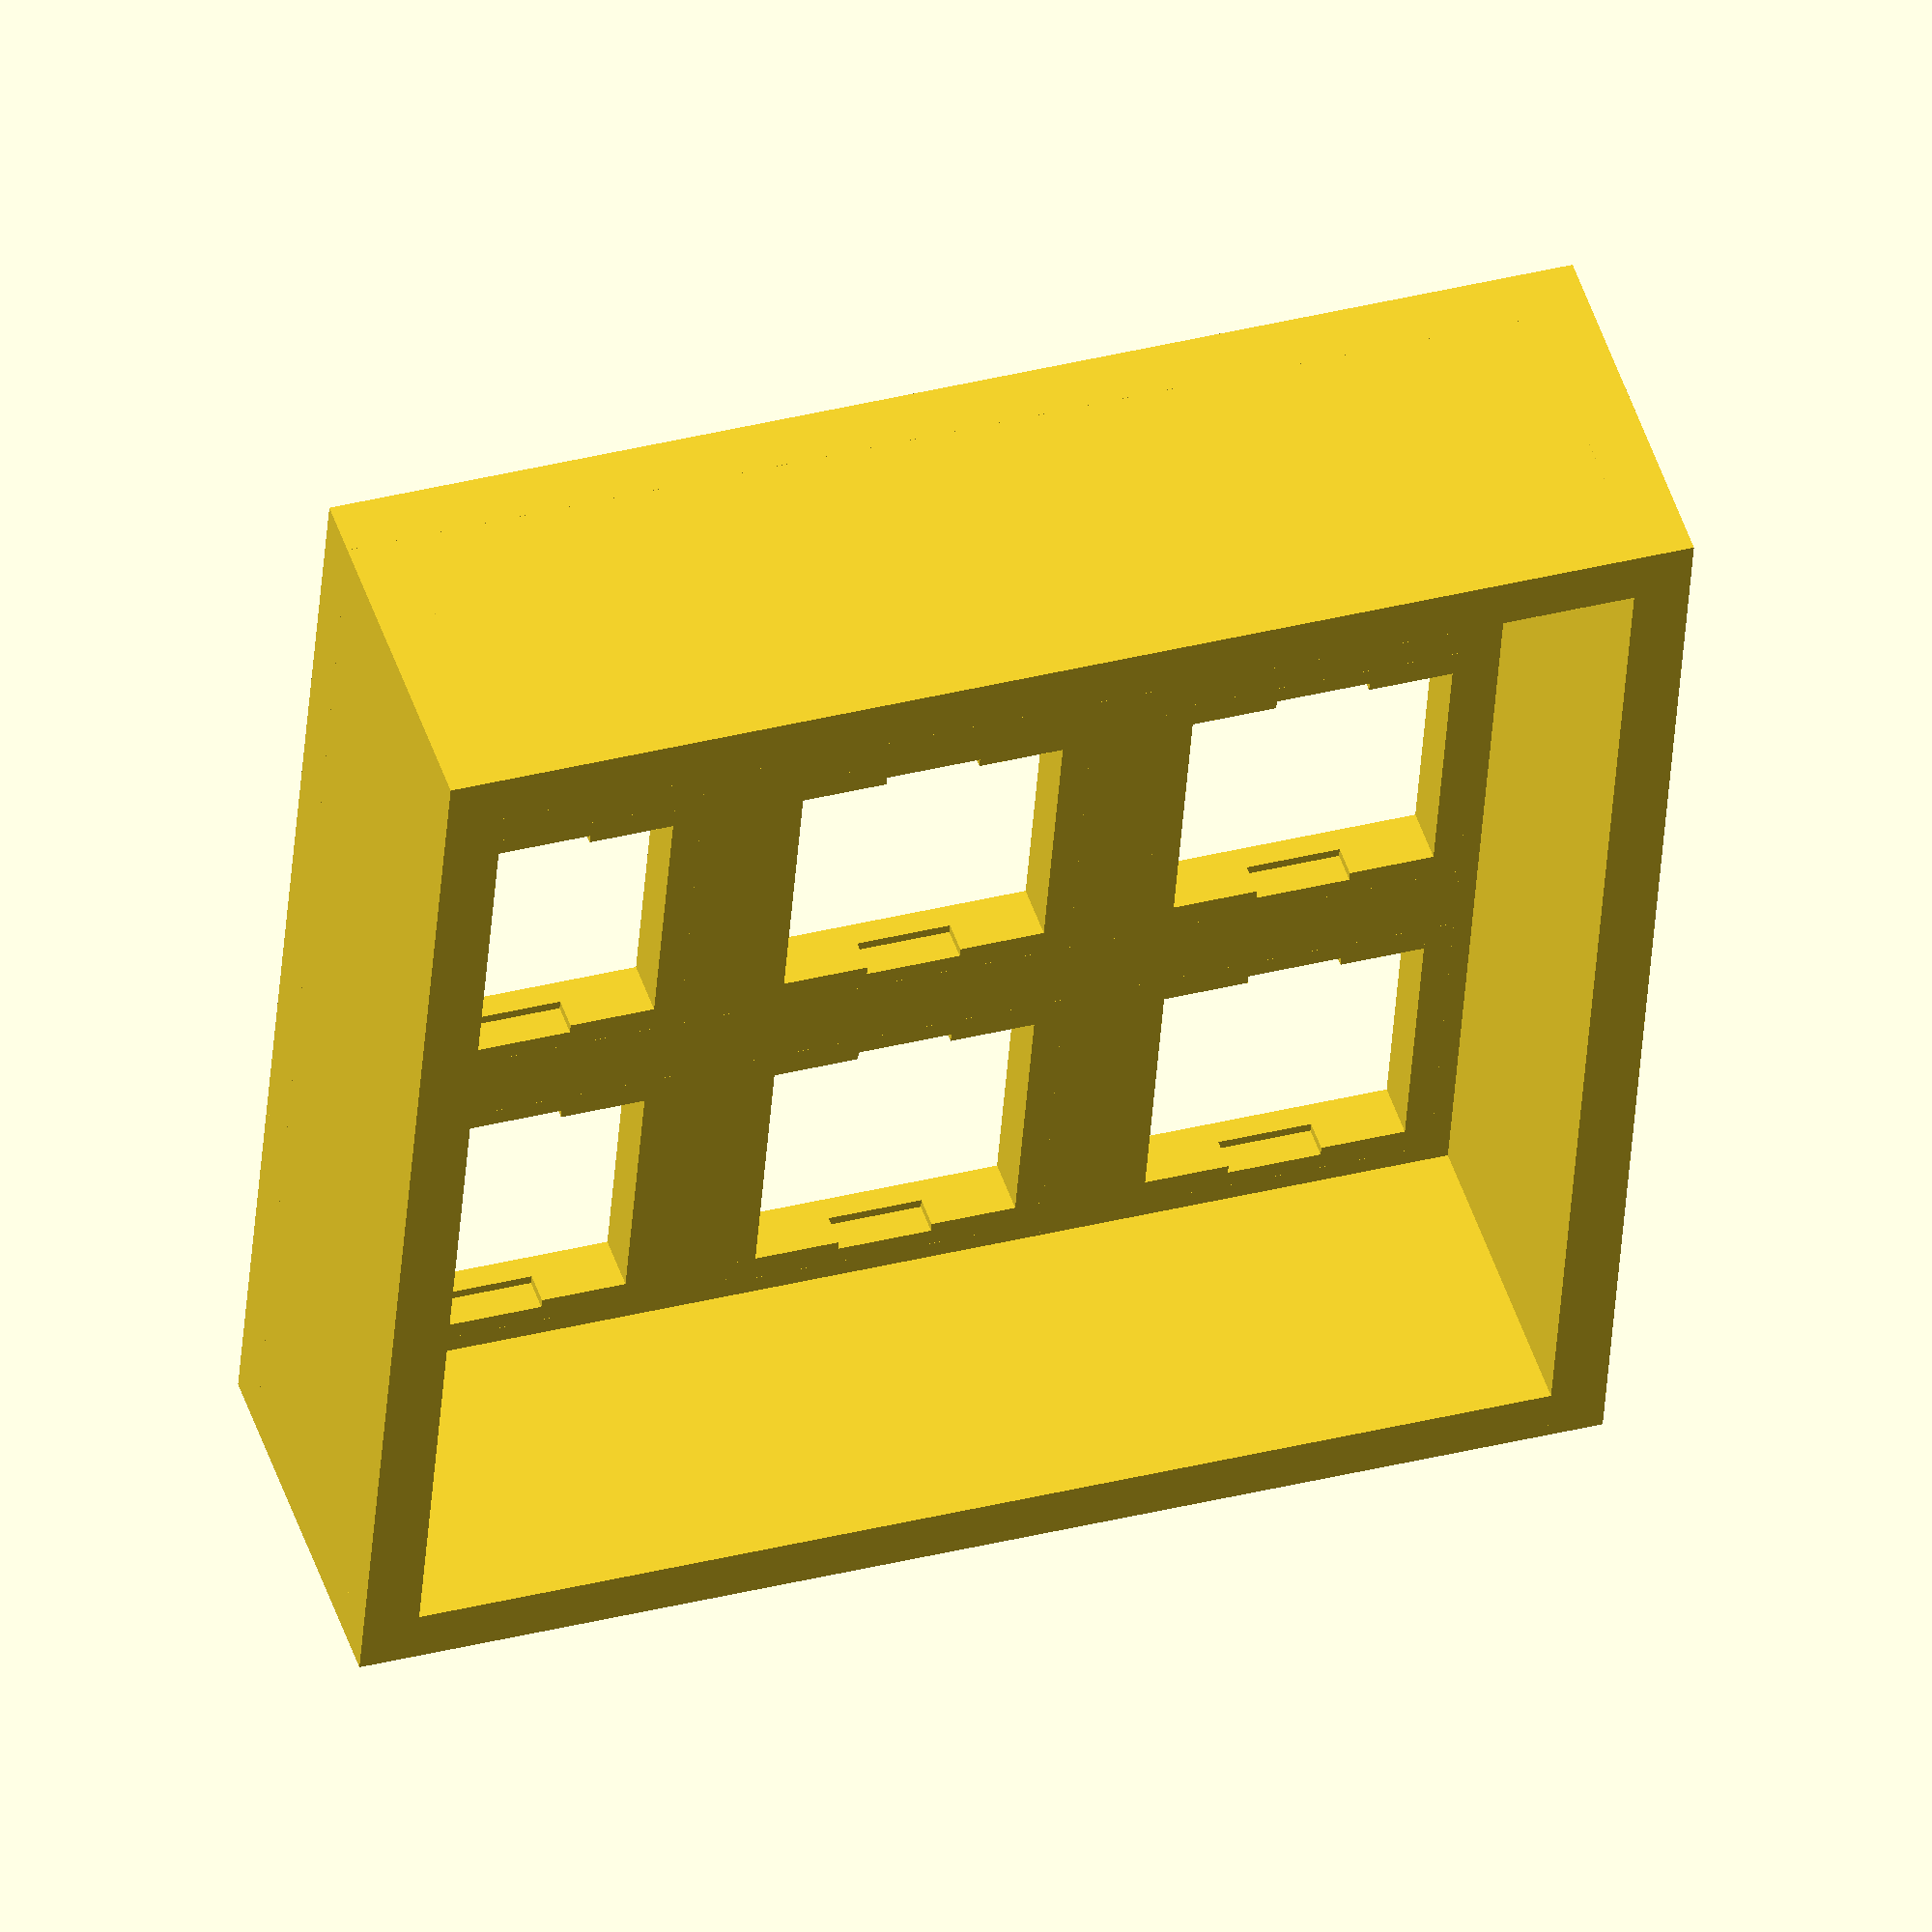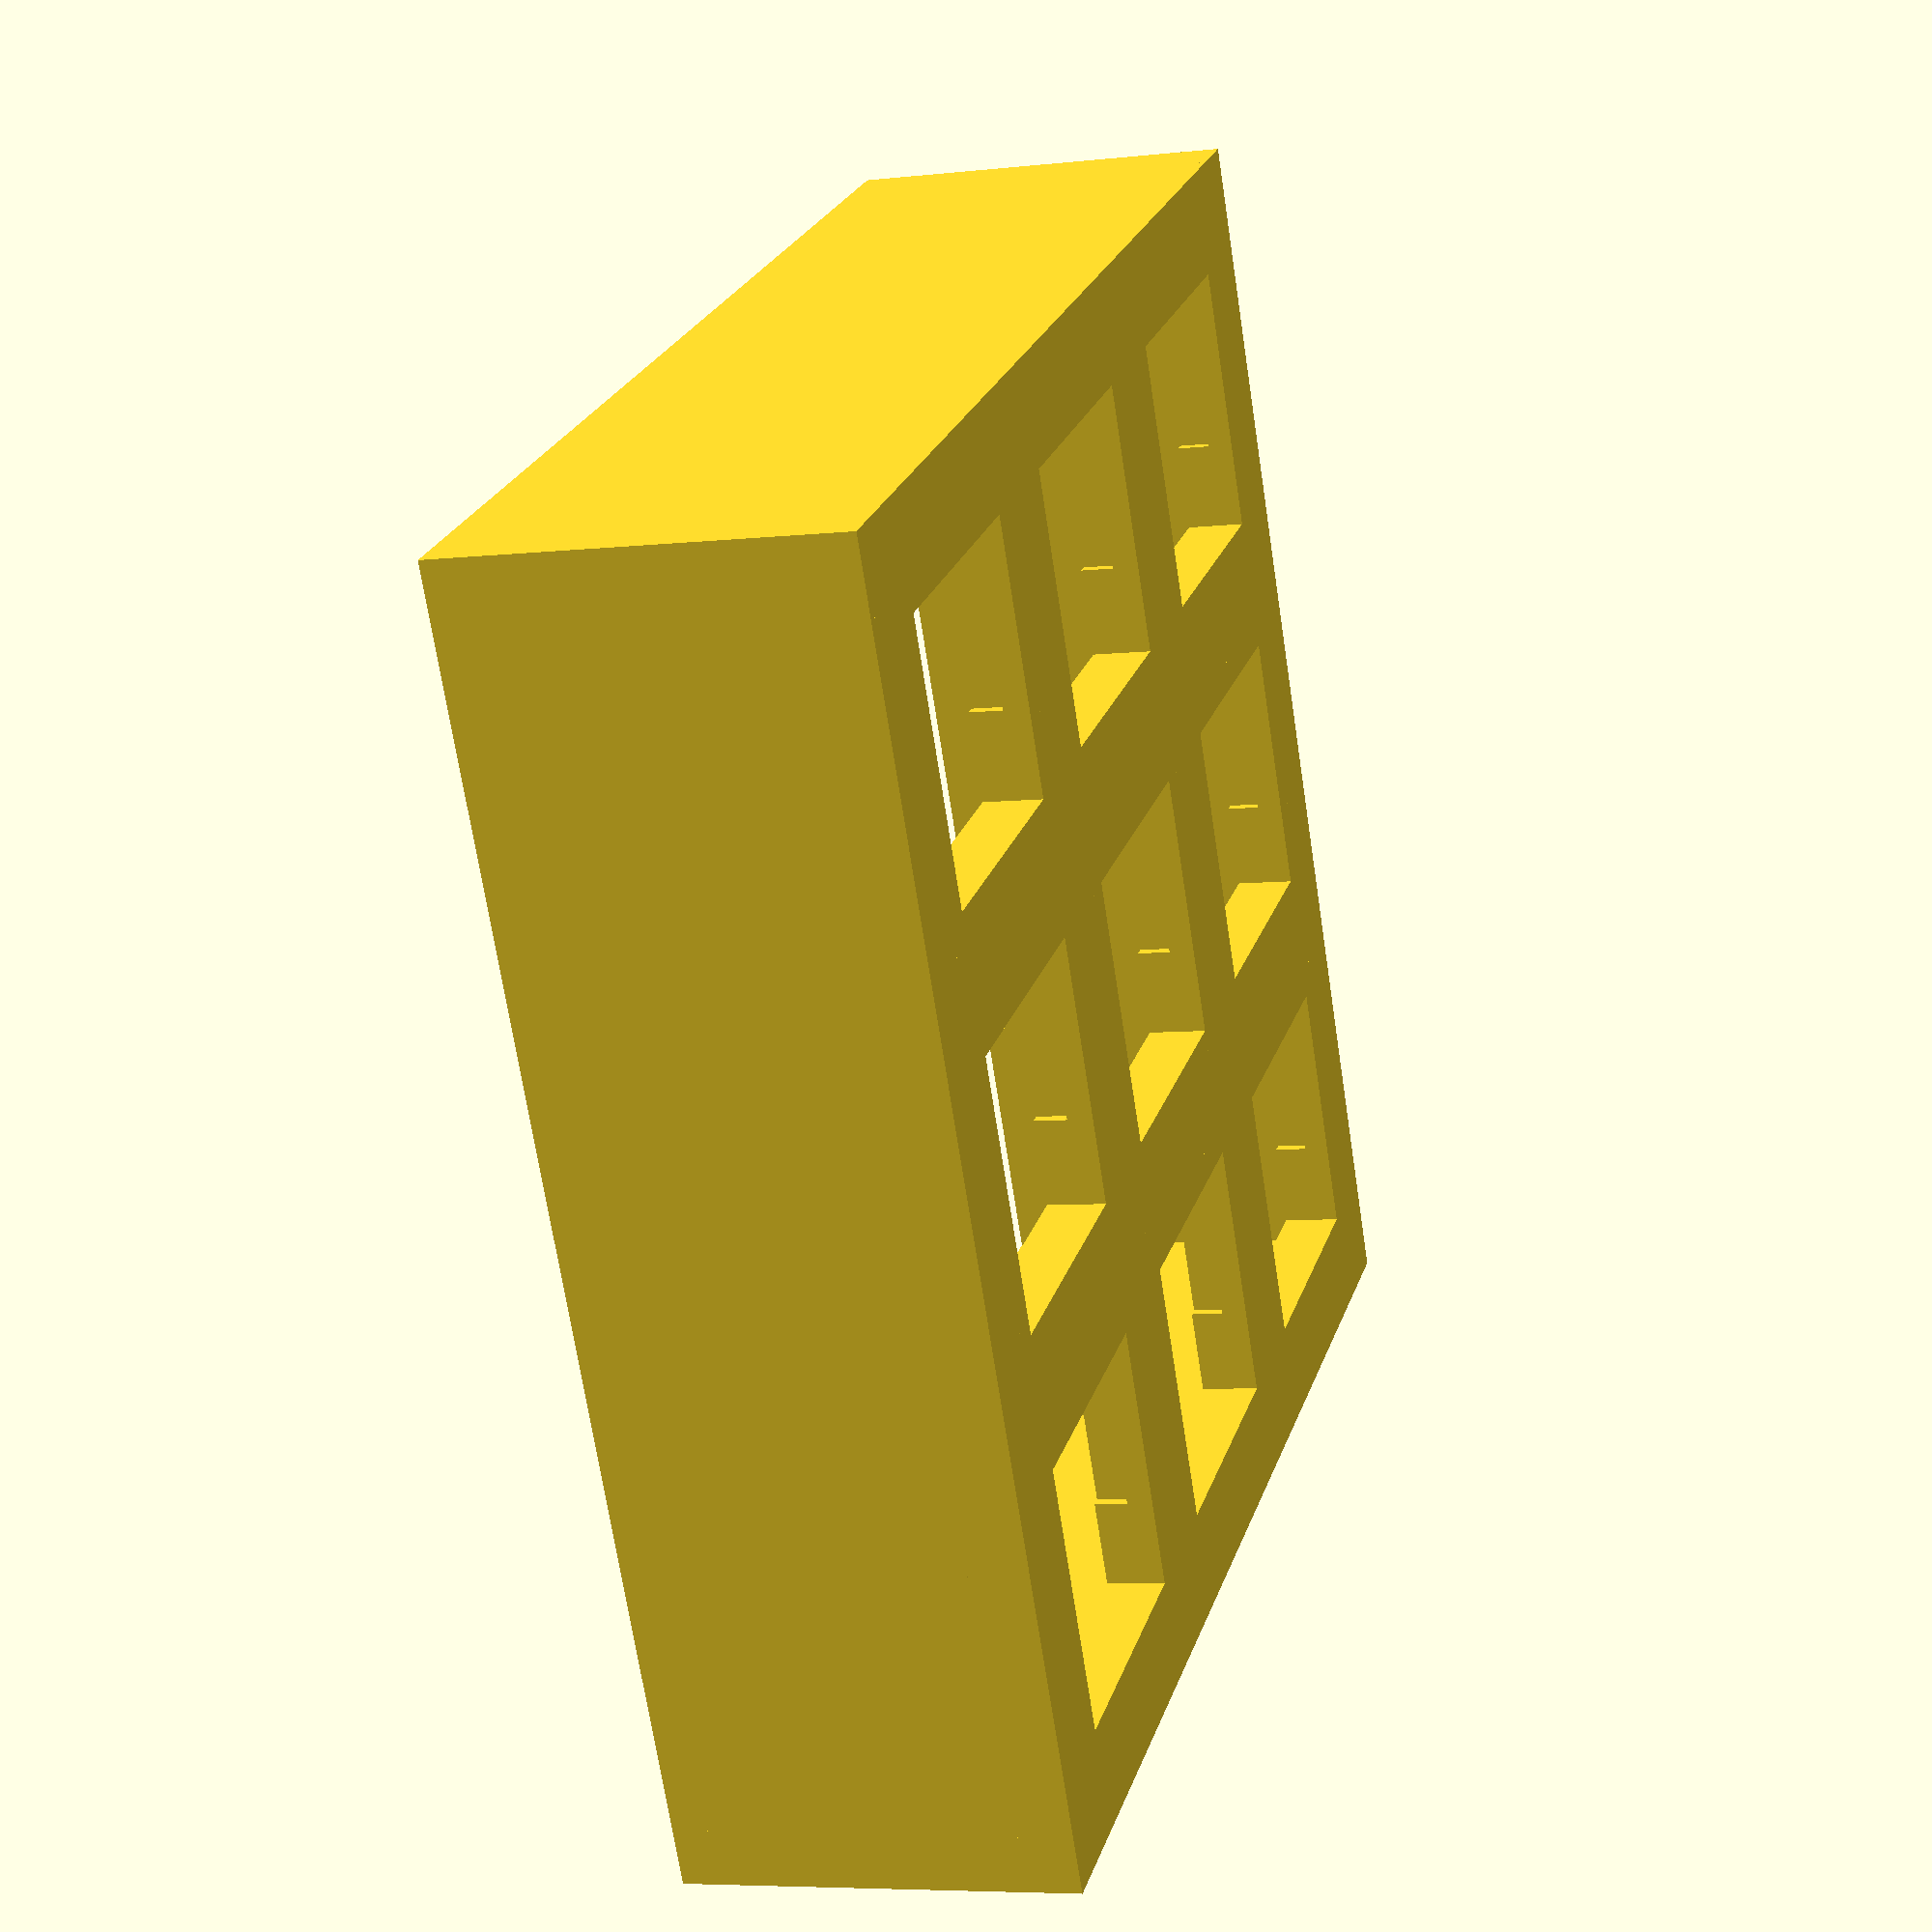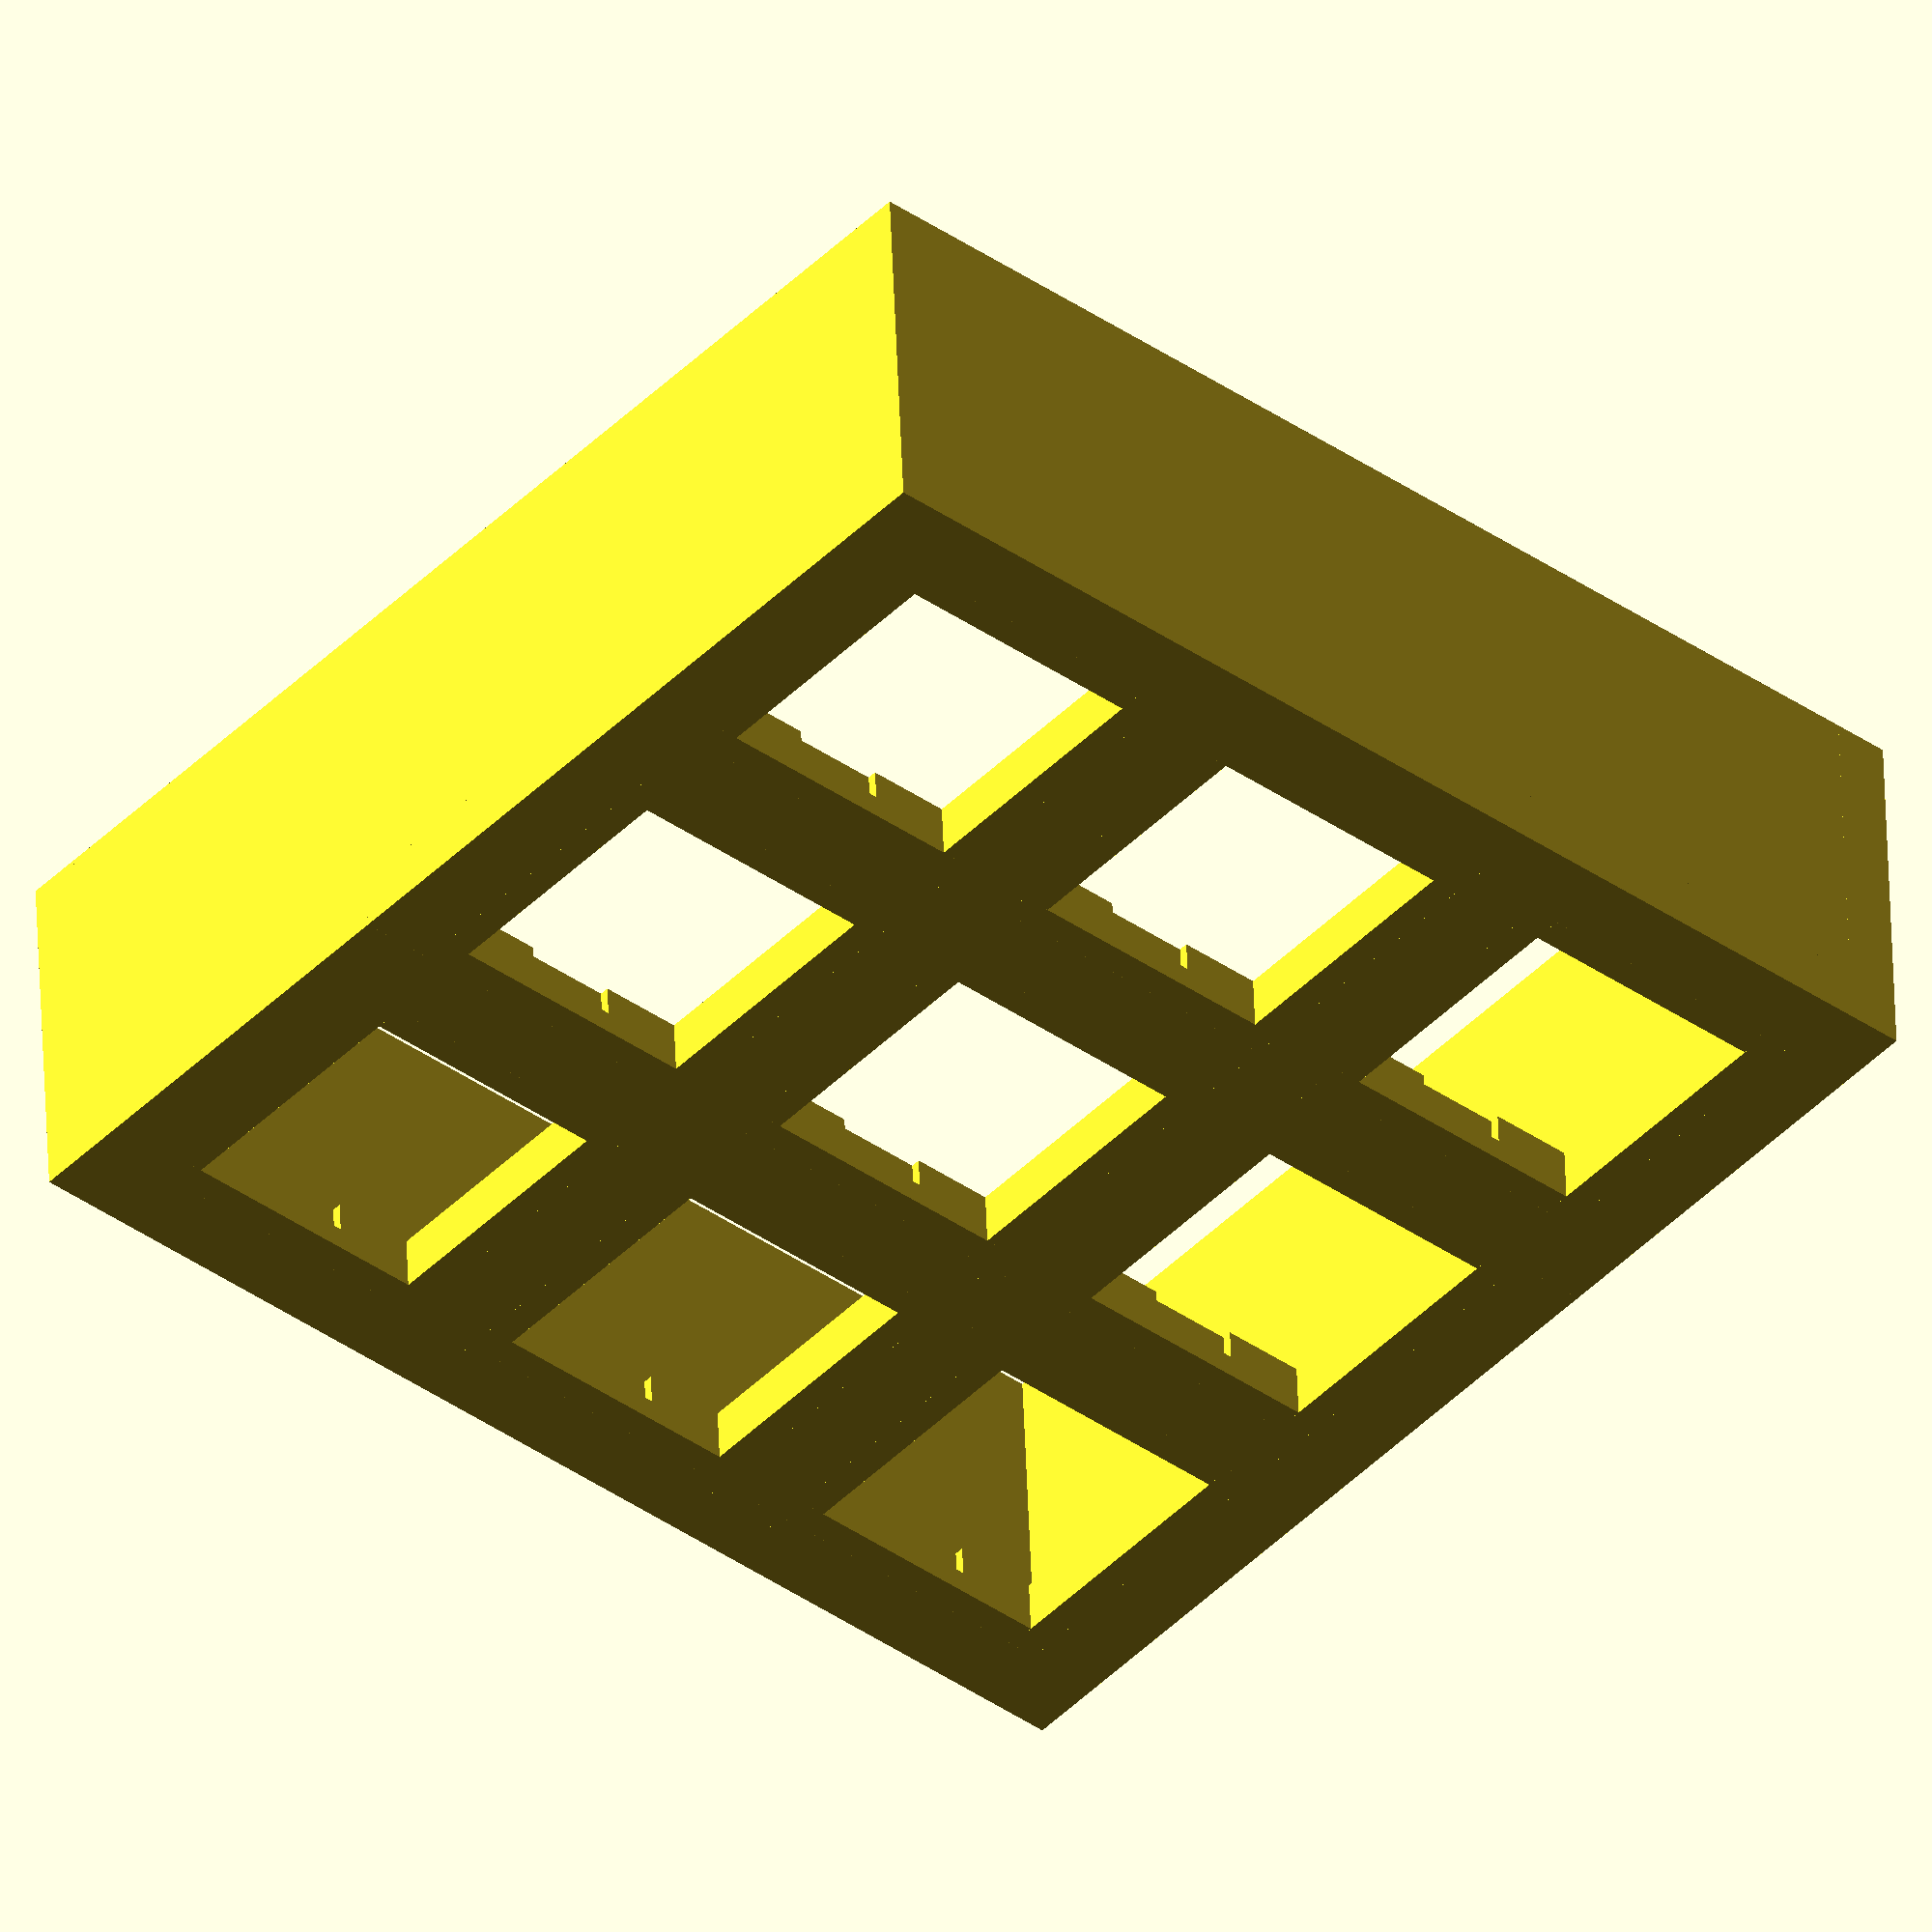
<openscad>
// Generated by SolidPython 1.0.4 on 2020-12-13 17:19:34


union() {
	translate(v = [0, 0, 10.0400000000]) {
		union() {
			translate(v = [0, 32.0000000000, 0]) {
				cube(center = true, size = [67.0000000000, 3, 20.0800000000]);
			}
			translate(v = [-32.0000000000, 0, 0]) {
				cube(center = true, size = [3, 67.0000000000, 20.0800000000]);
			}
			rotate(a = 180) {
				translate(v = [0, 32.0000000000, 0]) {
					cube(center = true, size = [67.0000000000, 3, 20.0800000000]);
				}
			}
			rotate(a = 180) {
				translate(v = [-32.0000000000, 0, 0]) {
					cube(center = true, size = [3, 67.0000000000, 20.0800000000]);
				}
			}
		}
	}
	translate(v = [0, 0, 17.0800000000]) {
		translate(v = [21.0000000000, 0, 0]) {
			translate(v = [0, -21.0000000000, 0]) {
				translate(v = [-0.0000000000, 0, 0]) {
					translate(v = [0, 0.0000000000, 0]) {
						union() {
							translate(v = [0, 7.7500000000, 0]) {
								translate(v = [0, 0, 1.5000000000]) {
									difference() {
										cube(center = true, size = [17.0000000000, 1.5000000000, 3]);
										translate(v = [0, 0, -1.3000000000]) {
											translate(v = [0, -0.7500000000, 0]) {
												cube(center = true, size = [5, 1.0000000000, 3]);
											}
										}
									}
								}
							}
							translate(v = [-7.7500000000, 0, 0]) {
								translate(v = [0, 0, 1.5000000000]) {
									cube(center = true, size = [1.5000000000, 17.0000000000, 3]);
								}
							}
							mirror(v = [0, 1, 0]) {
								mirror(v = [1, 0, 0]) {
									union() {
										translate(v = [0, 7.7500000000, 0]) {
											translate(v = [0, 0, 1.5000000000]) {
												difference() {
													cube(center = true, size = [17.0000000000, 1.5000000000, 3]);
													translate(v = [0, 0, -1.3000000000]) {
														translate(v = [0, -0.7500000000, 0]) {
															cube(center = true, size = [5, 1.0000000000, 3]);
														}
													}
												}
											}
										}
										translate(v = [-7.7500000000, 0, 0]) {
											translate(v = [0, 0, 1.5000000000]) {
												cube(center = true, size = [1.5000000000, 17.0000000000, 3]);
											}
										}
									}
								}
							}
							translate(v = [0, 0, 1.5000000000]) {
								translate(v = [0, 10.5000000000, 0]) {
									cube(center = true, size = [25.0000000000, 4, 3]);
								}
							}
							rotate(a = 90) {
								translate(v = [0, 0, 1.5000000000]) {
									translate(v = [0, 10.5000000000, 0]) {
										cube(center = true, size = [25.0000000000, 4, 3]);
									}
								}
							}
							rotate(a = 180) {
								translate(v = [0, 0, 1.5000000000]) {
									translate(v = [0, 10.5000000000, 0]) {
										cube(center = true, size = [25.0000000000, 4, 3]);
									}
								}
							}
							rotate(a = 270) {
								translate(v = [0, 0, 1.5000000000]) {
									translate(v = [0, 10.5000000000, 0]) {
										cube(center = true, size = [25.0000000000, 4, 3]);
									}
								}
							}
						}
					}
				}
				translate(v = [-21.0000000000, 0, 0]) {
					translate(v = [0, 0.0000000000, 0]) {
						union() {
							translate(v = [0, 7.7500000000, 0]) {
								translate(v = [0, 0, 1.5000000000]) {
									difference() {
										cube(center = true, size = [17.0000000000, 1.5000000000, 3]);
										translate(v = [0, 0, -1.3000000000]) {
											translate(v = [0, -0.7500000000, 0]) {
												cube(center = true, size = [5, 1.0000000000, 3]);
											}
										}
									}
								}
							}
							translate(v = [-7.7500000000, 0, 0]) {
								translate(v = [0, 0, 1.5000000000]) {
									cube(center = true, size = [1.5000000000, 17.0000000000, 3]);
								}
							}
							mirror(v = [0, 1, 0]) {
								mirror(v = [1, 0, 0]) {
									union() {
										translate(v = [0, 7.7500000000, 0]) {
											translate(v = [0, 0, 1.5000000000]) {
												difference() {
													cube(center = true, size = [17.0000000000, 1.5000000000, 3]);
													translate(v = [0, 0, -1.3000000000]) {
														translate(v = [0, -0.7500000000, 0]) {
															cube(center = true, size = [5, 1.0000000000, 3]);
														}
													}
												}
											}
										}
										translate(v = [-7.7500000000, 0, 0]) {
											translate(v = [0, 0, 1.5000000000]) {
												cube(center = true, size = [1.5000000000, 17.0000000000, 3]);
											}
										}
									}
								}
							}
							translate(v = [0, 0, 1.5000000000]) {
								translate(v = [0, 10.5000000000, 0]) {
									cube(center = true, size = [25.0000000000, 4, 3]);
								}
							}
							rotate(a = 90) {
								translate(v = [0, 0, 1.5000000000]) {
									translate(v = [0, 10.5000000000, 0]) {
										cube(center = true, size = [25.0000000000, 4, 3]);
									}
								}
							}
							rotate(a = 180) {
								translate(v = [0, 0, 1.5000000000]) {
									translate(v = [0, 10.5000000000, 0]) {
										cube(center = true, size = [25.0000000000, 4, 3]);
									}
								}
							}
							rotate(a = 270) {
								translate(v = [0, 0, 1.5000000000]) {
									translate(v = [0, 10.5000000000, 0]) {
										cube(center = true, size = [25.0000000000, 4, 3]);
									}
								}
							}
						}
					}
				}
				translate(v = [-42.0000000000, 0, 0]) {
					translate(v = [0, 0.0000000000, 0]) {
						union() {
							translate(v = [0, 7.7500000000, 0]) {
								translate(v = [0, 0, 1.5000000000]) {
									difference() {
										cube(center = true, size = [17.0000000000, 1.5000000000, 3]);
										translate(v = [0, 0, -1.3000000000]) {
											translate(v = [0, -0.7500000000, 0]) {
												cube(center = true, size = [5, 1.0000000000, 3]);
											}
										}
									}
								}
							}
							translate(v = [-7.7500000000, 0, 0]) {
								translate(v = [0, 0, 1.5000000000]) {
									cube(center = true, size = [1.5000000000, 17.0000000000, 3]);
								}
							}
							mirror(v = [0, 1, 0]) {
								mirror(v = [1, 0, 0]) {
									union() {
										translate(v = [0, 7.7500000000, 0]) {
											translate(v = [0, 0, 1.5000000000]) {
												difference() {
													cube(center = true, size = [17.0000000000, 1.5000000000, 3]);
													translate(v = [0, 0, -1.3000000000]) {
														translate(v = [0, -0.7500000000, 0]) {
															cube(center = true, size = [5, 1.0000000000, 3]);
														}
													}
												}
											}
										}
										translate(v = [-7.7500000000, 0, 0]) {
											translate(v = [0, 0, 1.5000000000]) {
												cube(center = true, size = [1.5000000000, 17.0000000000, 3]);
											}
										}
									}
								}
							}
							translate(v = [0, 0, 1.5000000000]) {
								translate(v = [0, 10.5000000000, 0]) {
									cube(center = true, size = [25.0000000000, 4, 3]);
								}
							}
							rotate(a = 90) {
								translate(v = [0, 0, 1.5000000000]) {
									translate(v = [0, 10.5000000000, 0]) {
										cube(center = true, size = [25.0000000000, 4, 3]);
									}
								}
							}
							rotate(a = 180) {
								translate(v = [0, 0, 1.5000000000]) {
									translate(v = [0, 10.5000000000, 0]) {
										cube(center = true, size = [25.0000000000, 4, 3]);
									}
								}
							}
							rotate(a = 270) {
								translate(v = [0, 0, 1.5000000000]) {
									translate(v = [0, 10.5000000000, 0]) {
										cube(center = true, size = [25.0000000000, 4, 3]);
									}
								}
							}
						}
					}
				}
				translate(v = [-0.0000000000, 0, 0]) {
					translate(v = [0, 21.0000000000, 0]) {
						union() {
							translate(v = [0, 7.7500000000, 0]) {
								translate(v = [0, 0, 1.5000000000]) {
									difference() {
										cube(center = true, size = [17.0000000000, 1.5000000000, 3]);
										translate(v = [0, 0, -1.3000000000]) {
											translate(v = [0, -0.7500000000, 0]) {
												cube(center = true, size = [5, 1.0000000000, 3]);
											}
										}
									}
								}
							}
							translate(v = [-7.7500000000, 0, 0]) {
								translate(v = [0, 0, 1.5000000000]) {
									cube(center = true, size = [1.5000000000, 17.0000000000, 3]);
								}
							}
							mirror(v = [0, 1, 0]) {
								mirror(v = [1, 0, 0]) {
									union() {
										translate(v = [0, 7.7500000000, 0]) {
											translate(v = [0, 0, 1.5000000000]) {
												difference() {
													cube(center = true, size = [17.0000000000, 1.5000000000, 3]);
													translate(v = [0, 0, -1.3000000000]) {
														translate(v = [0, -0.7500000000, 0]) {
															cube(center = true, size = [5, 1.0000000000, 3]);
														}
													}
												}
											}
										}
										translate(v = [-7.7500000000, 0, 0]) {
											translate(v = [0, 0, 1.5000000000]) {
												cube(center = true, size = [1.5000000000, 17.0000000000, 3]);
											}
										}
									}
								}
							}
							translate(v = [0, 0, 1.5000000000]) {
								translate(v = [0, 10.5000000000, 0]) {
									cube(center = true, size = [25.0000000000, 4, 3]);
								}
							}
							rotate(a = 90) {
								translate(v = [0, 0, 1.5000000000]) {
									translate(v = [0, 10.5000000000, 0]) {
										cube(center = true, size = [25.0000000000, 4, 3]);
									}
								}
							}
							rotate(a = 180) {
								translate(v = [0, 0, 1.5000000000]) {
									translate(v = [0, 10.5000000000, 0]) {
										cube(center = true, size = [25.0000000000, 4, 3]);
									}
								}
							}
							rotate(a = 270) {
								translate(v = [0, 0, 1.5000000000]) {
									translate(v = [0, 10.5000000000, 0]) {
										cube(center = true, size = [25.0000000000, 4, 3]);
									}
								}
							}
						}
					}
				}
				translate(v = [-21.0000000000, 0, 0]) {
					translate(v = [0, 21.0000000000, 0]) {
						union() {
							translate(v = [0, 7.7500000000, 0]) {
								translate(v = [0, 0, 1.5000000000]) {
									difference() {
										cube(center = true, size = [17.0000000000, 1.5000000000, 3]);
										translate(v = [0, 0, -1.3000000000]) {
											translate(v = [0, -0.7500000000, 0]) {
												cube(center = true, size = [5, 1.0000000000, 3]);
											}
										}
									}
								}
							}
							translate(v = [-7.7500000000, 0, 0]) {
								translate(v = [0, 0, 1.5000000000]) {
									cube(center = true, size = [1.5000000000, 17.0000000000, 3]);
								}
							}
							mirror(v = [0, 1, 0]) {
								mirror(v = [1, 0, 0]) {
									union() {
										translate(v = [0, 7.7500000000, 0]) {
											translate(v = [0, 0, 1.5000000000]) {
												difference() {
													cube(center = true, size = [17.0000000000, 1.5000000000, 3]);
													translate(v = [0, 0, -1.3000000000]) {
														translate(v = [0, -0.7500000000, 0]) {
															cube(center = true, size = [5, 1.0000000000, 3]);
														}
													}
												}
											}
										}
										translate(v = [-7.7500000000, 0, 0]) {
											translate(v = [0, 0, 1.5000000000]) {
												cube(center = true, size = [1.5000000000, 17.0000000000, 3]);
											}
										}
									}
								}
							}
							translate(v = [0, 0, 1.5000000000]) {
								translate(v = [0, 10.5000000000, 0]) {
									cube(center = true, size = [25.0000000000, 4, 3]);
								}
							}
							rotate(a = 90) {
								translate(v = [0, 0, 1.5000000000]) {
									translate(v = [0, 10.5000000000, 0]) {
										cube(center = true, size = [25.0000000000, 4, 3]);
									}
								}
							}
							rotate(a = 180) {
								translate(v = [0, 0, 1.5000000000]) {
									translate(v = [0, 10.5000000000, 0]) {
										cube(center = true, size = [25.0000000000, 4, 3]);
									}
								}
							}
							rotate(a = 270) {
								translate(v = [0, 0, 1.5000000000]) {
									translate(v = [0, 10.5000000000, 0]) {
										cube(center = true, size = [25.0000000000, 4, 3]);
									}
								}
							}
						}
					}
				}
				translate(v = [-42.0000000000, 0, 0]) {
					translate(v = [0, 21.0000000000, 0]) {
						union() {
							translate(v = [0, 7.7500000000, 0]) {
								translate(v = [0, 0, 1.5000000000]) {
									difference() {
										cube(center = true, size = [17.0000000000, 1.5000000000, 3]);
										translate(v = [0, 0, -1.3000000000]) {
											translate(v = [0, -0.7500000000, 0]) {
												cube(center = true, size = [5, 1.0000000000, 3]);
											}
										}
									}
								}
							}
							translate(v = [-7.7500000000, 0, 0]) {
								translate(v = [0, 0, 1.5000000000]) {
									cube(center = true, size = [1.5000000000, 17.0000000000, 3]);
								}
							}
							mirror(v = [0, 1, 0]) {
								mirror(v = [1, 0, 0]) {
									union() {
										translate(v = [0, 7.7500000000, 0]) {
											translate(v = [0, 0, 1.5000000000]) {
												difference() {
													cube(center = true, size = [17.0000000000, 1.5000000000, 3]);
													translate(v = [0, 0, -1.3000000000]) {
														translate(v = [0, -0.7500000000, 0]) {
															cube(center = true, size = [5, 1.0000000000, 3]);
														}
													}
												}
											}
										}
										translate(v = [-7.7500000000, 0, 0]) {
											translate(v = [0, 0, 1.5000000000]) {
												cube(center = true, size = [1.5000000000, 17.0000000000, 3]);
											}
										}
									}
								}
							}
							translate(v = [0, 0, 1.5000000000]) {
								translate(v = [0, 10.5000000000, 0]) {
									cube(center = true, size = [25.0000000000, 4, 3]);
								}
							}
							rotate(a = 90) {
								translate(v = [0, 0, 1.5000000000]) {
									translate(v = [0, 10.5000000000, 0]) {
										cube(center = true, size = [25.0000000000, 4, 3]);
									}
								}
							}
							rotate(a = 180) {
								translate(v = [0, 0, 1.5000000000]) {
									translate(v = [0, 10.5000000000, 0]) {
										cube(center = true, size = [25.0000000000, 4, 3]);
									}
								}
							}
							rotate(a = 270) {
								translate(v = [0, 0, 1.5000000000]) {
									translate(v = [0, 10.5000000000, 0]) {
										cube(center = true, size = [25.0000000000, 4, 3]);
									}
								}
							}
						}
					}
				}
				translate(v = [-0.0000000000, 0, 0]) {
					translate(v = [0, 42.0000000000, 0]) {
						union() {
							translate(v = [0, 7.7500000000, 0]) {
								translate(v = [0, 0, 1.5000000000]) {
									difference() {
										cube(center = true, size = [17.0000000000, 1.5000000000, 3]);
										translate(v = [0, 0, -1.3000000000]) {
											translate(v = [0, -0.7500000000, 0]) {
												cube(center = true, size = [5, 1.0000000000, 3]);
											}
										}
									}
								}
							}
							translate(v = [-7.7500000000, 0, 0]) {
								translate(v = [0, 0, 1.5000000000]) {
									cube(center = true, size = [1.5000000000, 17.0000000000, 3]);
								}
							}
							mirror(v = [0, 1, 0]) {
								mirror(v = [1, 0, 0]) {
									union() {
										translate(v = [0, 7.7500000000, 0]) {
											translate(v = [0, 0, 1.5000000000]) {
												difference() {
													cube(center = true, size = [17.0000000000, 1.5000000000, 3]);
													translate(v = [0, 0, -1.3000000000]) {
														translate(v = [0, -0.7500000000, 0]) {
															cube(center = true, size = [5, 1.0000000000, 3]);
														}
													}
												}
											}
										}
										translate(v = [-7.7500000000, 0, 0]) {
											translate(v = [0, 0, 1.5000000000]) {
												cube(center = true, size = [1.5000000000, 17.0000000000, 3]);
											}
										}
									}
								}
							}
							translate(v = [0, 0, 1.5000000000]) {
								translate(v = [0, 10.5000000000, 0]) {
									cube(center = true, size = [25.0000000000, 4, 3]);
								}
							}
							rotate(a = 90) {
								translate(v = [0, 0, 1.5000000000]) {
									translate(v = [0, 10.5000000000, 0]) {
										cube(center = true, size = [25.0000000000, 4, 3]);
									}
								}
							}
							rotate(a = 180) {
								translate(v = [0, 0, 1.5000000000]) {
									translate(v = [0, 10.5000000000, 0]) {
										cube(center = true, size = [25.0000000000, 4, 3]);
									}
								}
							}
							rotate(a = 270) {
								translate(v = [0, 0, 1.5000000000]) {
									translate(v = [0, 10.5000000000, 0]) {
										cube(center = true, size = [25.0000000000, 4, 3]);
									}
								}
							}
						}
					}
				}
				translate(v = [-21.0000000000, 0, 0]) {
					translate(v = [0, 42.0000000000, 0]) {
						union() {
							translate(v = [0, 7.7500000000, 0]) {
								translate(v = [0, 0, 1.5000000000]) {
									difference() {
										cube(center = true, size = [17.0000000000, 1.5000000000, 3]);
										translate(v = [0, 0, -1.3000000000]) {
											translate(v = [0, -0.7500000000, 0]) {
												cube(center = true, size = [5, 1.0000000000, 3]);
											}
										}
									}
								}
							}
							translate(v = [-7.7500000000, 0, 0]) {
								translate(v = [0, 0, 1.5000000000]) {
									cube(center = true, size = [1.5000000000, 17.0000000000, 3]);
								}
							}
							mirror(v = [0, 1, 0]) {
								mirror(v = [1, 0, 0]) {
									union() {
										translate(v = [0, 7.7500000000, 0]) {
											translate(v = [0, 0, 1.5000000000]) {
												difference() {
													cube(center = true, size = [17.0000000000, 1.5000000000, 3]);
													translate(v = [0, 0, -1.3000000000]) {
														translate(v = [0, -0.7500000000, 0]) {
															cube(center = true, size = [5, 1.0000000000, 3]);
														}
													}
												}
											}
										}
										translate(v = [-7.7500000000, 0, 0]) {
											translate(v = [0, 0, 1.5000000000]) {
												cube(center = true, size = [1.5000000000, 17.0000000000, 3]);
											}
										}
									}
								}
							}
							translate(v = [0, 0, 1.5000000000]) {
								translate(v = [0, 10.5000000000, 0]) {
									cube(center = true, size = [25.0000000000, 4, 3]);
								}
							}
							rotate(a = 90) {
								translate(v = [0, 0, 1.5000000000]) {
									translate(v = [0, 10.5000000000, 0]) {
										cube(center = true, size = [25.0000000000, 4, 3]);
									}
								}
							}
							rotate(a = 180) {
								translate(v = [0, 0, 1.5000000000]) {
									translate(v = [0, 10.5000000000, 0]) {
										cube(center = true, size = [25.0000000000, 4, 3]);
									}
								}
							}
							rotate(a = 270) {
								translate(v = [0, 0, 1.5000000000]) {
									translate(v = [0, 10.5000000000, 0]) {
										cube(center = true, size = [25.0000000000, 4, 3]);
									}
								}
							}
						}
					}
				}
				translate(v = [-42.0000000000, 0, 0]) {
					translate(v = [0, 42.0000000000, 0]) {
						union() {
							translate(v = [0, 7.7500000000, 0]) {
								translate(v = [0, 0, 1.5000000000]) {
									difference() {
										cube(center = true, size = [17.0000000000, 1.5000000000, 3]);
										translate(v = [0, 0, -1.3000000000]) {
											translate(v = [0, -0.7500000000, 0]) {
												cube(center = true, size = [5, 1.0000000000, 3]);
											}
										}
									}
								}
							}
							translate(v = [-7.7500000000, 0, 0]) {
								translate(v = [0, 0, 1.5000000000]) {
									cube(center = true, size = [1.5000000000, 17.0000000000, 3]);
								}
							}
							mirror(v = [0, 1, 0]) {
								mirror(v = [1, 0, 0]) {
									union() {
										translate(v = [0, 7.7500000000, 0]) {
											translate(v = [0, 0, 1.5000000000]) {
												difference() {
													cube(center = true, size = [17.0000000000, 1.5000000000, 3]);
													translate(v = [0, 0, -1.3000000000]) {
														translate(v = [0, -0.7500000000, 0]) {
															cube(center = true, size = [5, 1.0000000000, 3]);
														}
													}
												}
											}
										}
										translate(v = [-7.7500000000, 0, 0]) {
											translate(v = [0, 0, 1.5000000000]) {
												cube(center = true, size = [1.5000000000, 17.0000000000, 3]);
											}
										}
									}
								}
							}
							translate(v = [0, 0, 1.5000000000]) {
								translate(v = [0, 10.5000000000, 0]) {
									cube(center = true, size = [25.0000000000, 4, 3]);
								}
							}
							rotate(a = 90) {
								translate(v = [0, 0, 1.5000000000]) {
									translate(v = [0, 10.5000000000, 0]) {
										cube(center = true, size = [25.0000000000, 4, 3]);
									}
								}
							}
							rotate(a = 180) {
								translate(v = [0, 0, 1.5000000000]) {
									translate(v = [0, 10.5000000000, 0]) {
										cube(center = true, size = [25.0000000000, 4, 3]);
									}
								}
							}
							rotate(a = 270) {
								translate(v = [0, 0, 1.5000000000]) {
									translate(v = [0, 10.5000000000, 0]) {
										cube(center = true, size = [25.0000000000, 4, 3]);
									}
								}
							}
						}
					}
				}
			}
		}
	}
}
/***********************************************
*********      SolidPython code:      **********
************************************************
 
#!/usr/bin/env python
import argparse
from os.path import abspath, dirname, join

from solid import *

from key_grid_tester import key_grid_tester


if __name__ == "__main__":
    parser = argparse.ArgumentParser(description="Process some integers.")
    parser.add_argument(
        "length",
        metavar="LENGTH",
        type=int,
        help="the length of the tester, in number of keys",
    )
    parser.add_argument(
        "width",
        metavar="WIDTH",
        type=int,
        help="the width of the tester, in number of keys",
    )
    parser.add_argument(
        "-o",
        "--output",
        metavar="FILE",
        type=str,
        default=None,
        help="the name of the file to write to",
    )

    args = parser.parse_args()

    filepath=join(
        dirname(dirname(abspath(__file__))),
        'files',
        args.output or f"key_grid_tester_{args.length}x{args.width}.scad"
    )

    print(filepath)

    scad_render_to_file(
        key_grid_tester(args.length, args.width),
        filepath=filepath,
        include_orig_code=True
    )
 
 
************************************************/

</openscad>
<views>
elev=310.8 azim=175.8 roll=162.0 proj=o view=solid
elev=186.4 azim=241.1 roll=251.9 proj=p view=solid
elev=132.2 azim=220.7 roll=182.0 proj=o view=solid
</views>
